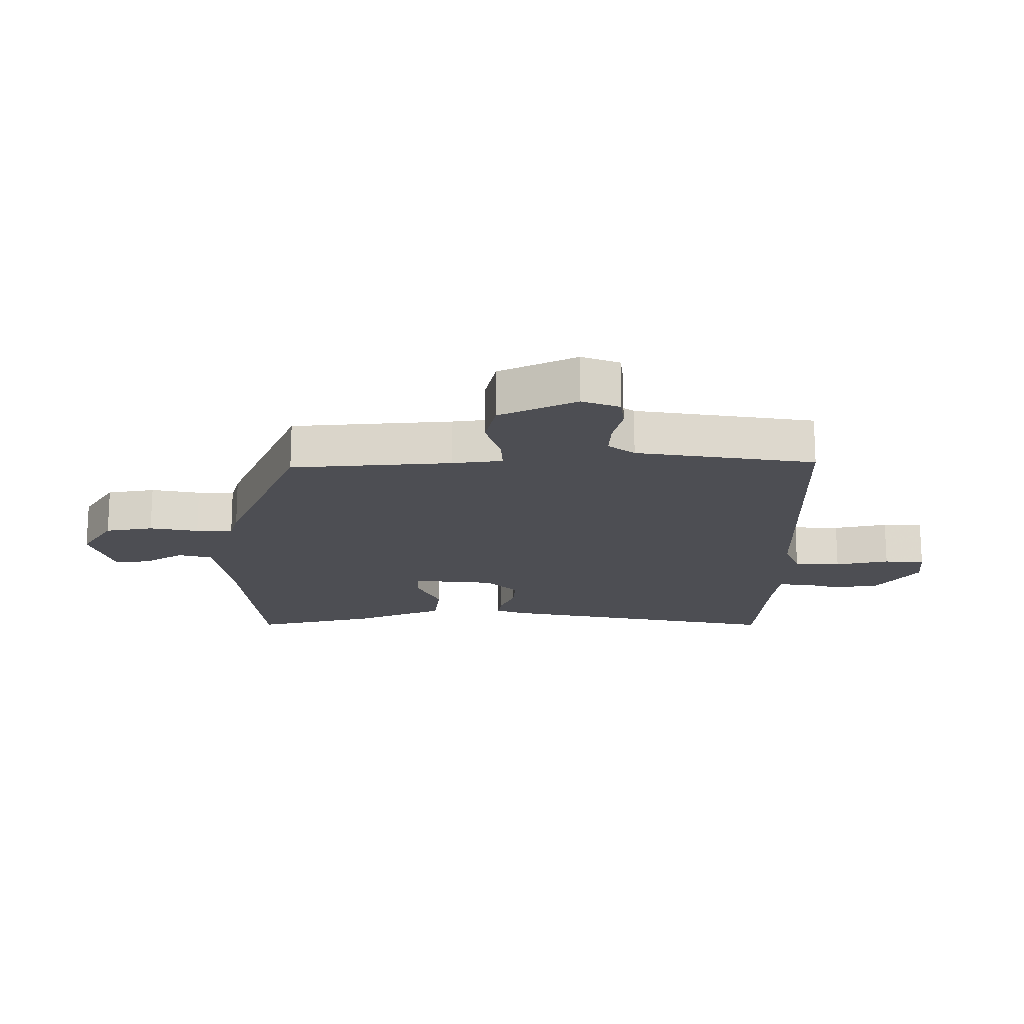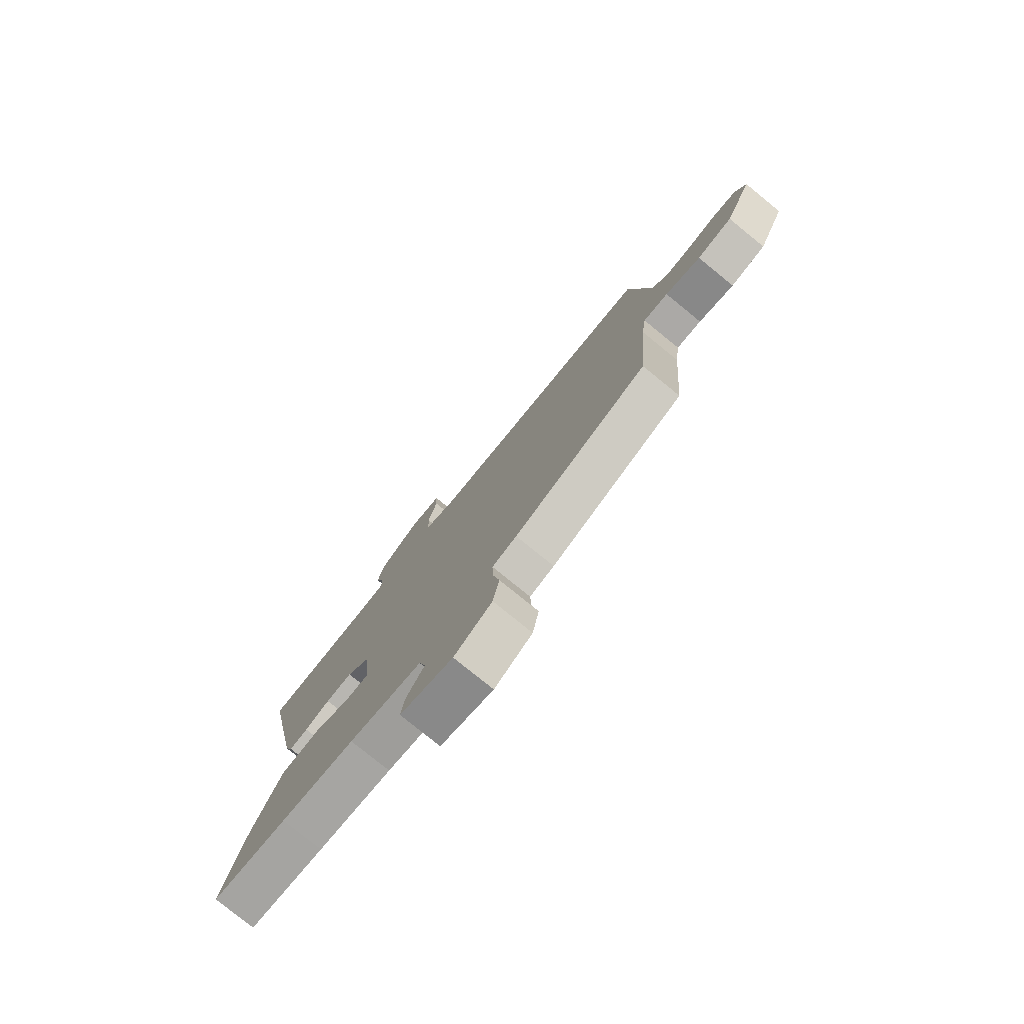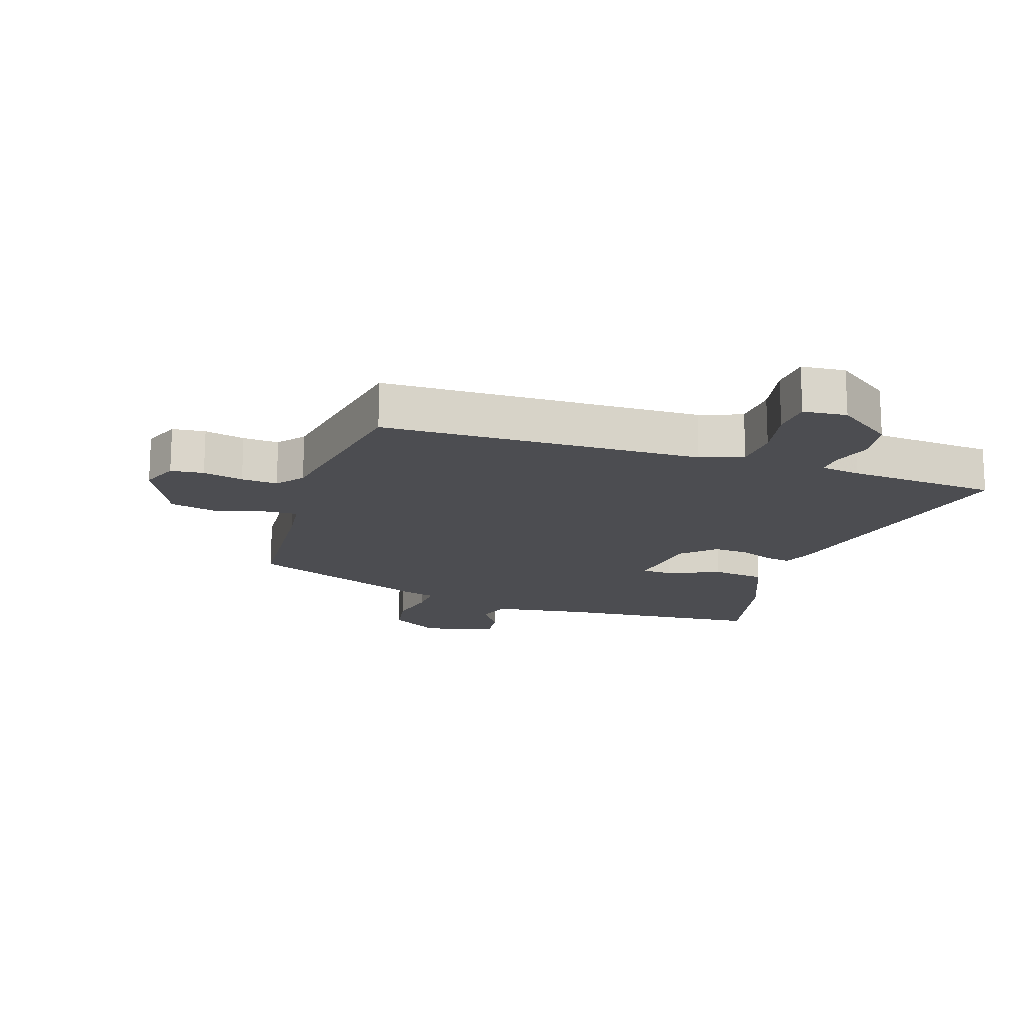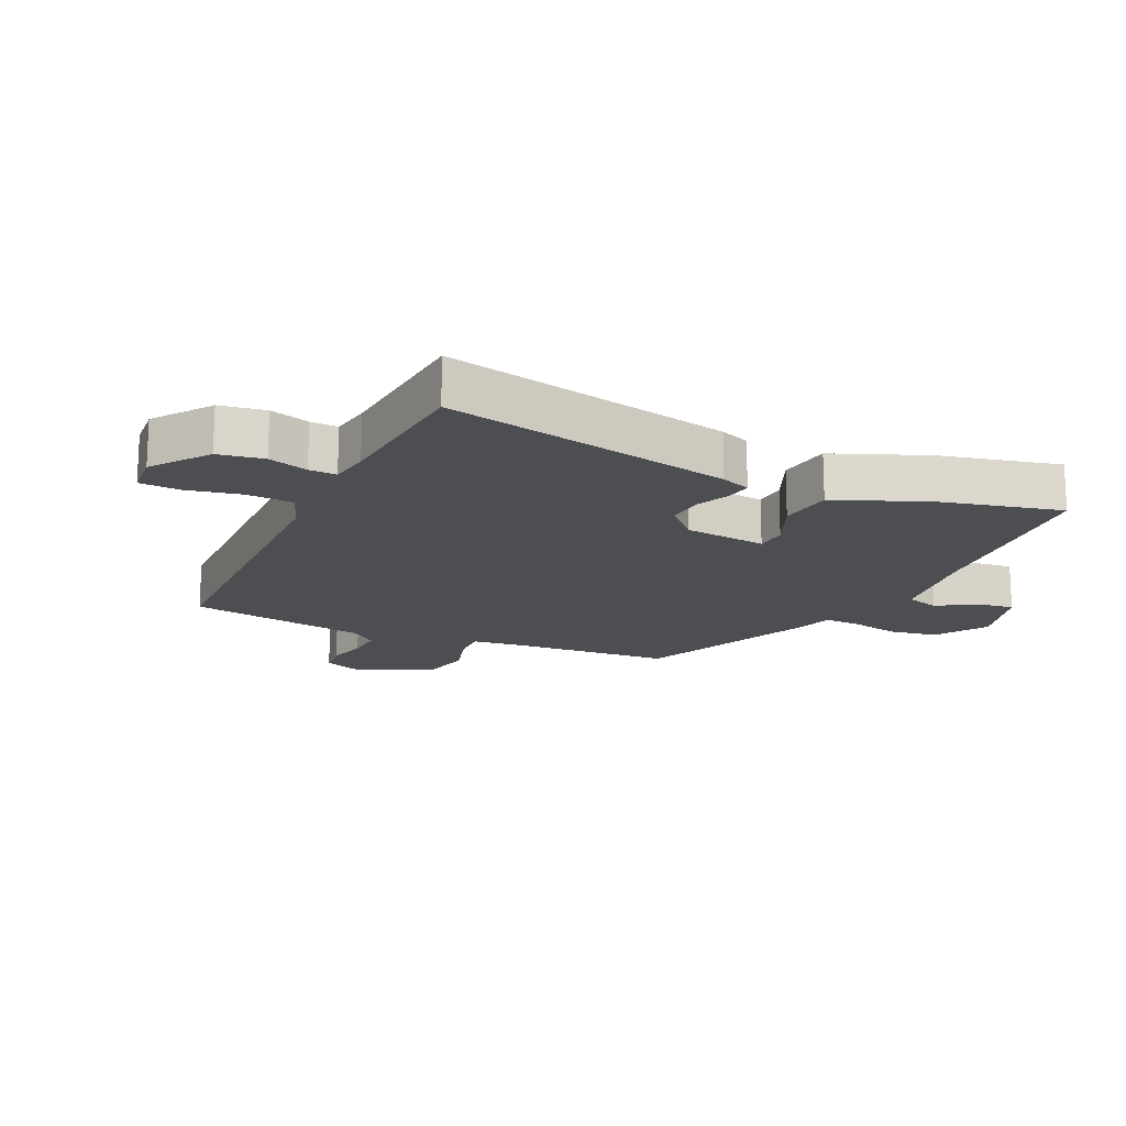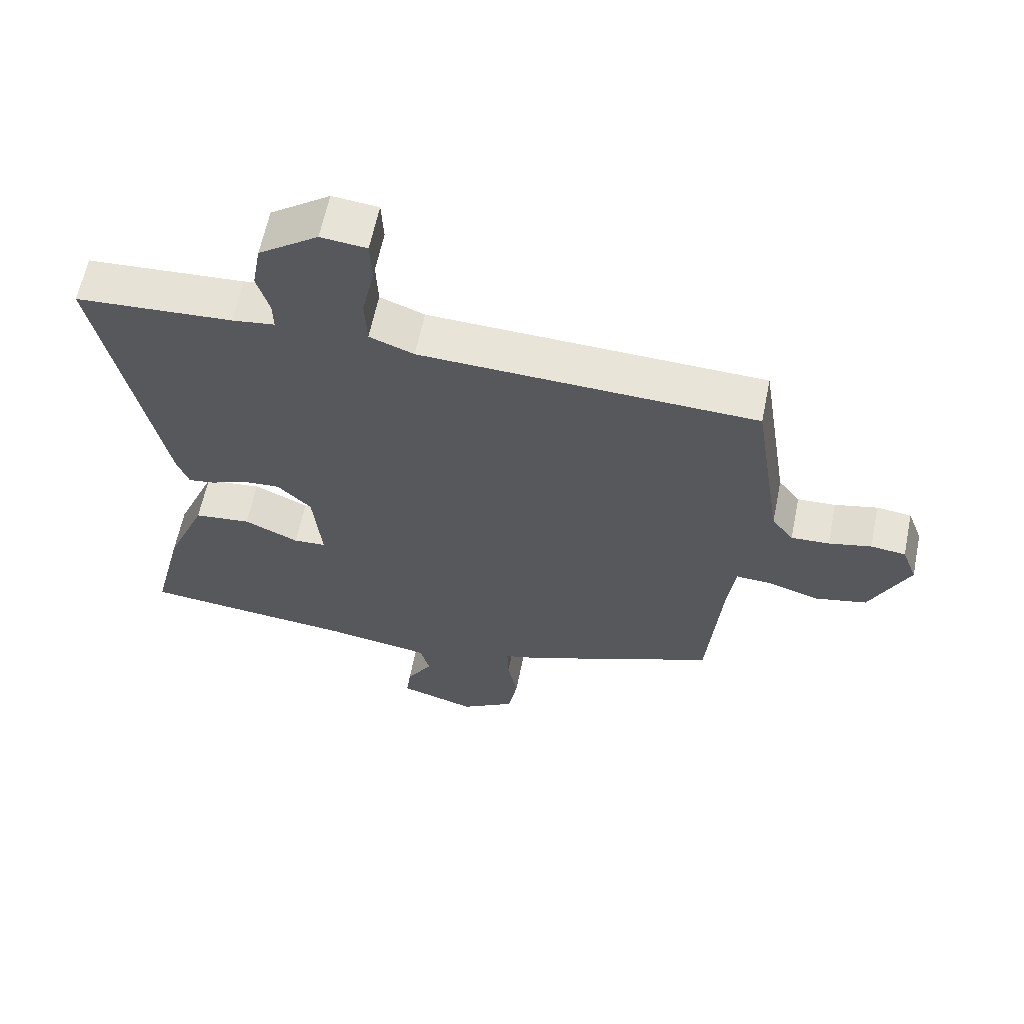
<metadata>
{"format":"obj","ext":"obj","renderer":"f3d","projection":"perspective","resolution":1024,"background":"white","views":[{"elev":-17.4,"azim":-90.1,"up":"+Y"},{"elev":-78.3,"azim":-129.1,"up":"+Z"},{"elev":-16.2,"azim":-18.9,"up":"+Y"},{"elev":-16.9,"azim":64.3,"up":"+Y"},{"elev":61.7,"azim":-168.4,"up":"+Z"}]}
</metadata>
<code>
v 0.551 0.07 0.482
v 0.458 0.07 0.018
v 0.44 0.07 -0.03
v 0.399 0.07 -0.024
v 0.344 0.07 -0.001
v 0.286 0.07 0.003
v 0.234 0.07 -0.048
v 0.221 0.07 -0.18
v 0.271 0.07 -0.183
v 0.354 0.07 -0.145
v 0.441 0.07 -0.155
v 0.503 0.07 -0.302
v 0.551 0.07 -0.495
v 0.386 0.07 -0.511
v 0.224 0.07 -0.526
v 0.064 0.07 -0.551
v 0.049 0.07 -0.605
v 0.089 0.07 -0.669
v 0.096 0.07 -0.726
v -0.02 0.07 -0.761
v -0.103 0.07 -0.709
v -0.117 0.07 -0.632
v -0.102 0.07 -0.553
v -0.1 0.07 -0.494
v -0.154 0.07 -0.479
v -0.45 0.07 -0.358
v -0.472 0.07 -0.1
v -0.483 0.07 -0.019
v -0.538 0.07 -0.022
v -0.616 0.07 -0.046
v -0.694 0.07 -0.029
v -0.754 0.07 0.095
v -0.731 0.07 0.156
v -0.678 0.07 0.162
v -0.613 0.07 0.147
v -0.555 0.07 0.144
v -0.522 0.07 0.187
v -0.477 0.07 0.476
v 0.036 0.07 0.493
v 0.104 0.07 0.519
v 0.107 0.07 0.594
v 0.088 0.07 0.681
v 0.091 0.07 0.746
v 0.161 0.07 0.753
v 0.252 0.07 0.688
v 0.265 0.07 0.615
v 0.246 0.07 0.551
v 0.245 0.07 0.507
v 0.31 0.07 0.498
v 0.551 0 0.482
v 0.458 0 0.018
v 0.44 0 -0.03
v 0.399 0 -0.024
v 0.344 0 -0.001
v 0.286 0 0.003
v 0.234 0 -0.048
v 0.221 0 -0.18
v 0.271 0 -0.183
v 0.354 0 -0.145
v 0.441 0 -0.155
v 0.503 0 -0.302
v 0.551 0 -0.495
v 0.386 0 -0.511
v 0.224 0 -0.526
v 0.064 0 -0.551
v 0.049 0 -0.605
v 0.089 0 -0.669
v 0.096 0 -0.726
v -0.02 0 -0.761
v -0.103 0 -0.709
v -0.117 0 -0.632
v -0.102 0 -0.553
v -0.1 0 -0.494
v -0.154 0 -0.479
v -0.45 0 -0.358
v -0.472 0 -0.1
v -0.483 0 -0.019
v -0.538 0 -0.022
v -0.616 0 -0.046
v -0.694 0 -0.029
v -0.754 0 0.095
v -0.731 0 0.156
v -0.678 0 0.162
v -0.613 0 0.147
v -0.555 0 0.144
v -0.522 0 0.187
v -0.477 0 0.476
v 0.036 0 0.493
v 0.104 0 0.519
v 0.107 0 0.594
v 0.088 0 0.681
v 0.091 0 0.746
v 0.161 0 0.753
v 0.252 0 0.688
v 0.265 0 0.615
v 0.246 0 0.551
v 0.245 0 0.507
v 0.31 0 0.498
f 44 45 46 47
f 44 47 48
f 41 42 43 44
f 40 41 44 48
f 39 40 48 49
f 37 38 39 49
f 32 33 34 35
f 32 35 36
f 29 30 31 32
f 28 29 32 36
f 24 25 26 27
f 24 27 28
f 20 21 22 23
f 20 23 24
f 17 18 19 20
f 16 17 20 24
f 15 16 24 28
f 9 10 11 12
f 8 9 12 13
f 2 3 4 5
f 2 5 6
f 1 2 6
f 49 1 6 7
f 36 37 49 7
f 8 13 14 15
f 8 15 28 36
f 7 8 36
f 96 95 94 93
f 97 96 93
f 93 92 91 90
f 97 93 90 89
f 98 97 89 88
f 98 88 87 86
f 84 83 82 81
f 85 84 81
f 81 80 79 78
f 85 81 78 77
f 76 75 74 73
f 77 76 73
f 72 71 70 69
f 73 72 69
f 69 68 67 66
f 73 69 66 65
f 77 73 65 64
f 61 60 59 58
f 62 61 58 57
f 54 53 52 51
f 55 54 51
f 55 51 50
f 56 55 50 98
f 56 98 86 85
f 64 63 62 57
f 85 77 64 57
f 85 57 56
f 1 50 51 2
f 2 51 52 3
f 3 52 53 4
f 4 53 54 5
f 5 54 55 6
f 6 55 56 7
f 7 56 57 8
f 8 57 58 9
f 9 58 59 10
f 10 59 60 11
f 11 60 61 12
f 12 61 62 13
f 13 62 63 14
f 14 63 64 15
f 15 64 65 16
f 16 65 66 17
f 17 66 67 18
f 18 67 68 19
f 19 68 69 20
f 20 69 70 21
f 21 70 71 22
f 22 71 72 23
f 23 72 73 24
f 24 73 74 25
f 25 74 75 26
f 26 75 76 27
f 27 76 77 28
f 28 77 78 29
f 29 78 79 30
f 30 79 80 31
f 31 80 81 32
f 32 81 82 33
f 33 82 83 34
f 34 83 84 35
f 35 84 85 36
f 36 85 86 37
f 37 86 87 38
f 38 87 88 39
f 39 88 89 40
f 40 89 90 41
f 41 90 91 42
f 42 91 92 43
f 43 92 93 44
f 44 93 94 45
f 45 94 95 46
f 46 95 96 47
f 47 96 97 48
f 48 97 98 49
f 49 98 50 1

</code>
